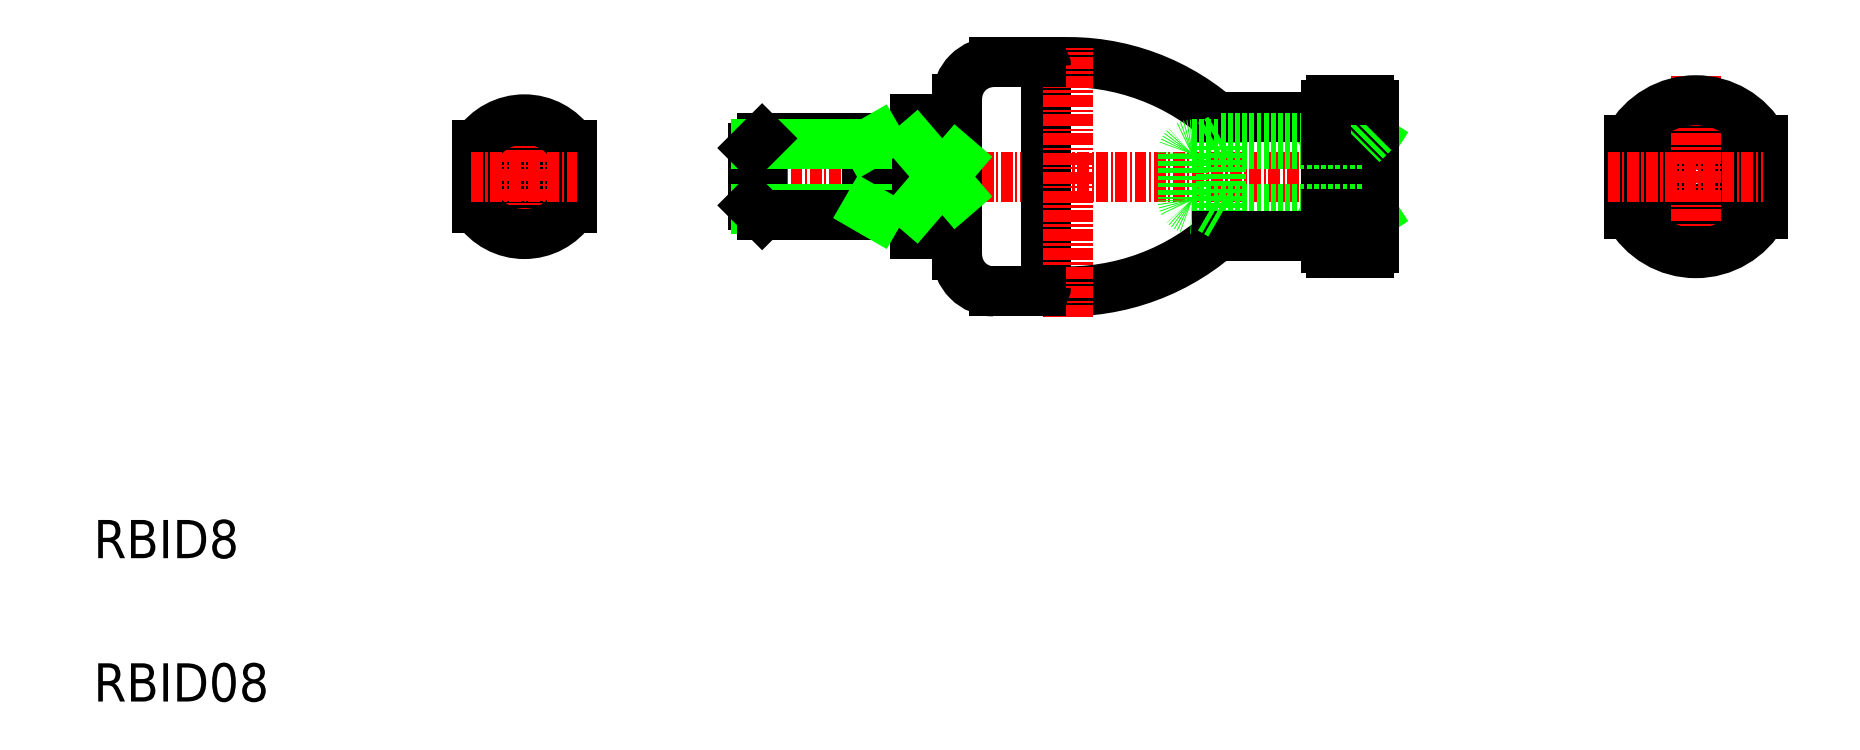
<metadata>
{"format":"dxf","ext":"dxf","renderer":"ezdxf+matplotlib","layout":"modelspace","background":"white","min_lineweight":24,"dpi":150}
</metadata>
<code>
0
SECTION
2
ENTITIES
0
ARC
8
0
10
148.3
20
134.4
30
0
40
24
50
264.5
51
310.5
0
ARC
8
0
10
148.3
20
110.4
30
0
40
24
50
49.5
51
95.5
0
LINE
8
CENTER
10
113.2
20
122.4
30
0
11
182.1
21
122.4
31
0
0
CIRCLE
8
0
10
91.39
20
122.4
30
0
40
3.375
0
CIRCLE
8
0
10
91.39
20
122.4
30
0
40
4
0
CIRCLE
8
0
10
91.39
20
122.4
30
0
40
3
0
LINE
8
0
10
86.39
20
125.7
30
0
11
86.39
21
119
31
0
0
LINE
8
0
10
96.39
20
125.7
30
0
11
96.39
21
119
31
0
0
LINE
8
CENTER
10
91.39
20
129.1
30
0
11
91.39
21
115.9
31
0
0
ARC
8
0
10
91.39
20
122.4
30
0
40
6
50
213.6
51
326.4
0
ARC
8
0
10
91.39
20
122.4
30
0
40
6
50
33.56
51
146.4
0
LINE
8
CENTER
10
85.81
20
122.4
30
0
11
96.86
21
122.4
31
0
0
LINE
8
0
10
127.3
20
118.4
30
0
11
127.3
21
126.4
31
0
0
LINE
8
0
10
136.7
20
114.2
30
0
11
136.7
21
130.5
31
0
0
LINE
8
0
10
146
20
134.2
30
0
11
146
21
110.5
31
0
0
LINE
8
0
10
132.3
20
116.4
30
0
11
132.3
21
128.4
31
0
0
LINE
8
CENTER
10
148.3
20
107.6
30
0
11
148.3
21
135.9
31
0
0
LINE
8
0
10
115.3
20
119.4
30
0
11
115.3
21
125.4
31
0
0
LINE
8
0
10
116.3
20
118.4
30
0
11
116.3
21
126.4
31
0
0
ARC
8
0
10
132
20
118.1
30
0
40
0.3
50
1.366e-05
51
90
0
LINE
8
0
10
132.3
20
119
30
0
11
136.7
21
119
31
0
0
LINE
8
0
10
132.3
20
116.4
30
0
11
136.7
21
116.4
31
0
0
LINE
8
0
10
115.6
20
119
30
0
11
127.3
21
119
31
0
0
LINE
8
0
10
116.3
20
118.4
30
0
11
132
21
118.4
31
0
0
LINE
8
0
10
116.3
20
118.4
30
0
11
115.3
21
119.4
31
0
0
LINE
8
0
10
127.3
20
119
30
0
11
128.4
21
118.4
31
0
0
ARC
8
0
10
145.5
20
110.9
30
0
40
0.5
50
270
51
0
0
ARC
8
0
10
140.5
20
114.2
30
0
40
3.831
50
180
51
270
0
LINE
8
0
10
140.5
20
110.4
30
0
11
145.5
21
110.4
31
0
0
LINE
8
0
10
132.3
20
128.4
30
0
11
136.7
21
128.4
31
0
0
ARC
8
0
10
132
20
126.7
30
0
40
0.3
50
270
51
1.366e-05
0
LINE
8
0
10
132.3
20
125.7
30
0
11
136.7
21
125.7
31
0
0
LINE
8
0
10
116.3
20
126.4
30
0
11
132
21
126.4
31
0
0
LINE
8
0
10
115.6
20
125.7
30
0
11
127.3
21
125.7
31
0
0
LINE
8
0
10
115.3
20
125.4
30
0
11
116.3
21
126.4
31
0
0
LINE
8
0
10
127.3
20
125.7
30
0
11
128.4
21
126.4
31
0
0
ARC
8
0
10
140.5
20
130.5
30
0
40
3.831
50
90
51
180
0
LINE
8
0
10
140.5
20
134.4
30
0
11
145.5
21
134.4
31
0
0
ARC
8
0
10
145.5
20
133.9
30
0
40
0.5
50
0
51
90
0
LINE
8
0
10
179
20
119
30
0
11
179
21
125.7
31
0
0
LINE
8
0
10
180.3
20
126.2
30
0
11
175.3
21
118.5
31
0
0
LINE
8
0
10
175.3
20
126.2
30
0
11
180.3
21
118.5
31
0
0
LINE
8
0
10
164.3
20
126.4
30
0
11
164.3
21
118.4
31
0
0
LINE
8
0
10
160.3
20
124.7
30
0
11
160.3
21
120
31
0
0
LINE
8
0
10
175.3
20
114.9
30
0
11
175.3
21
129.9
31
0
0
LINE
8
0
10
180.3
20
114.9
30
0
11
180.3
21
129.9
31
0
0
LINE
8
0
10
161.3
20
119
30
0
11
179
21
119
31
0
0
LINE
8
0
10
164.3
20
118.4
30
0
11
179.6
21
118.4
31
0
0
LINE
8
0
10
163.9
20
116.1
30
0
11
174.8
21
116.1
31
0
0
LINE
8
0
10
164.3
20
118.4
30
0
11
163.2
21
119
31
0
0
ARC
8
0
10
161.3
20
120
30
0
40
1
50
180
51
270
0
ARC
8
0
10
174.8
20
115.6
30
0
40
0.5
50
1.366e-05
51
90
0
ARC
8
0
10
179.8
20
114.9
30
0
40
0.5
50
270
51
1.366e-05
0
LINE
8
0
10
175.8
20
114.4
30
0
11
179.8
21
114.4
31
0
0
ARC
8
0
10
175.8
20
114.9
30
0
40
0.5
50
180
51
270
0
LINE
8
0
10
175.3
20
114.9
30
0
11
175.3
21
115.6
31
0
0
LINE
8
0
10
180.3
20
117.7
30
0
11
179
21
119
31
0
0
LINE
8
0
10
175.3
20
118.5
30
0
11
180.3
21
118.5
31
0
0
LINE
8
0
10
163.9
20
128.6
30
0
11
174.8
21
128.6
31
0
0
LINE
8
0
10
161.3
20
125.7
30
0
11
179
21
125.7
31
0
0
LINE
8
0
10
164.3
20
126.4
30
0
11
179.6
21
126.4
31
0
0
LINE
8
0
10
164.3
20
126.4
30
0
11
163.2
21
125.7
31
0
0
ARC
8
0
10
161.3
20
124.7
30
0
40
1
50
90
51
180
0
LINE
8
0
10
175.3
20
126.2
30
0
11
180.3
21
126.2
31
0
0
LINE
8
0
10
180.3
20
127
30
0
11
179
21
125.7
31
0
0
ARC
8
0
10
179.8
20
129.9
30
0
40
0.5
50
360
51
90
0
LINE
8
0
10
175.8
20
130.4
30
0
11
179.8
21
130.4
31
0
0
LINE
8
0
10
175.3
20
129.9
30
0
11
175.3
21
129.1
31
0
0
ARC
8
0
10
174.8
20
129.1
30
0
40
0.5
50
270
51
360
0
ARC
8
0
10
175.8
20
129.9
30
0
40
0.5
50
90
51
180
0
CIRCLE
8
0
10
214
20
122.4
30
0
40
6.94
0
CIRCLE
8
0
10
214
20
122.4
30
0
40
4
0
CIRCLE
8
0
10
214
20
122.4
30
0
40
4.625
0
CIRCLE
8
0
10
214
20
122.4
30
0
40
3.375
0
LINE
8
0
10
221
20
126.2
30
0
11
221
21
118.5
31
0
0
LINE
8
0
10
207
20
126.2
30
0
11
207
21
118.5
31
0
0
LINE
8
CENTER
10
214
20
132.9
30
0
11
214
21
112.5
31
0
0
ARC
8
0
10
214
20
122.4
30
0
40
8
50
209
51
331
0
ARC
8
0
10
214
20
122.4
30
0
40
8
50
28.95
51
151
0
LINE
8
CENTER
10
204.8
20
122.4
30
0
11
221
21
122.4
31
0
0
TEXT
8
0
10
46.31
20
67.44
30
0
40
4
1
RBID08
0
TEXT
8
0
10
46.31
20
82.44
30
0
40
4
1
RBID8
0
LINE
8
0
10
136.7
20
120.6
30
0
11
132.3
21
125.7
31
0
0
LINE
8
0
10
132.3
20
119
30
0
11
136.7
21
124.2
31
0
0
ENDSEC
0
EOF

</code>
